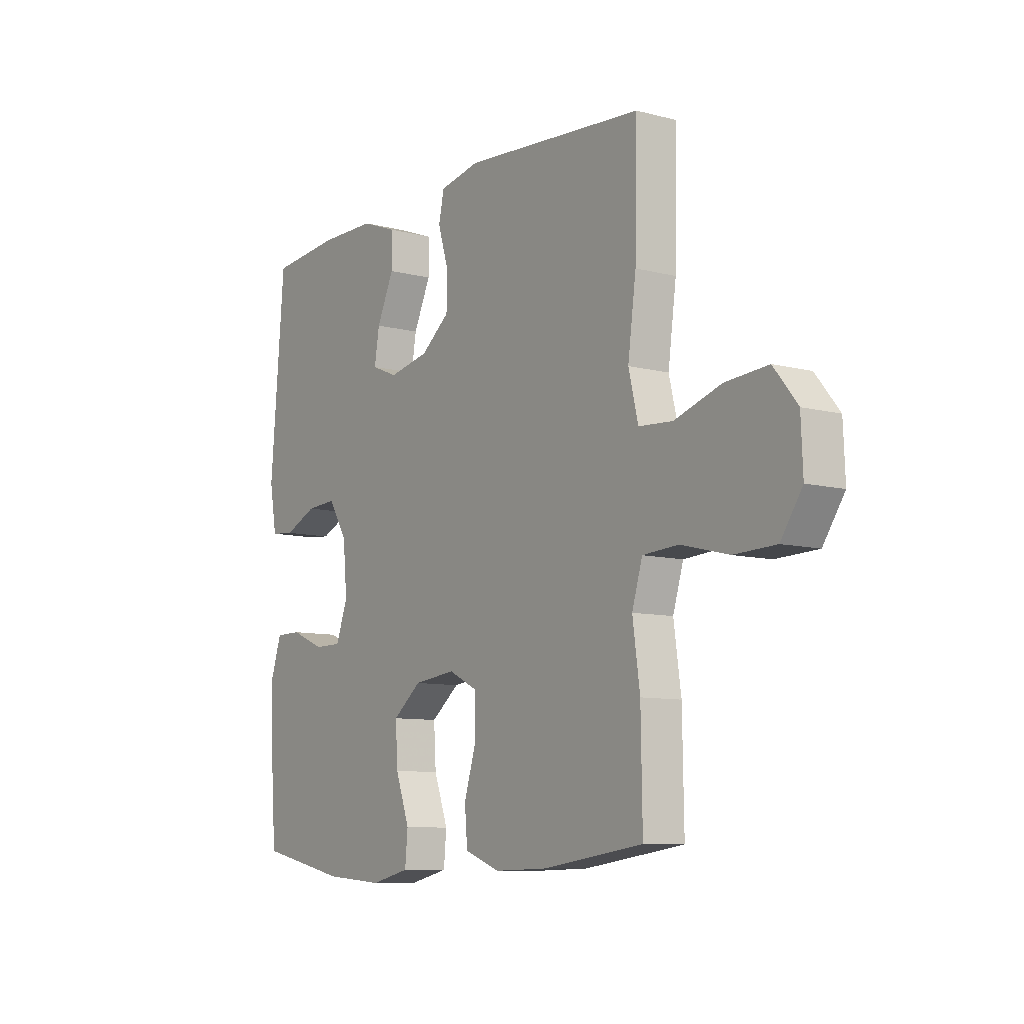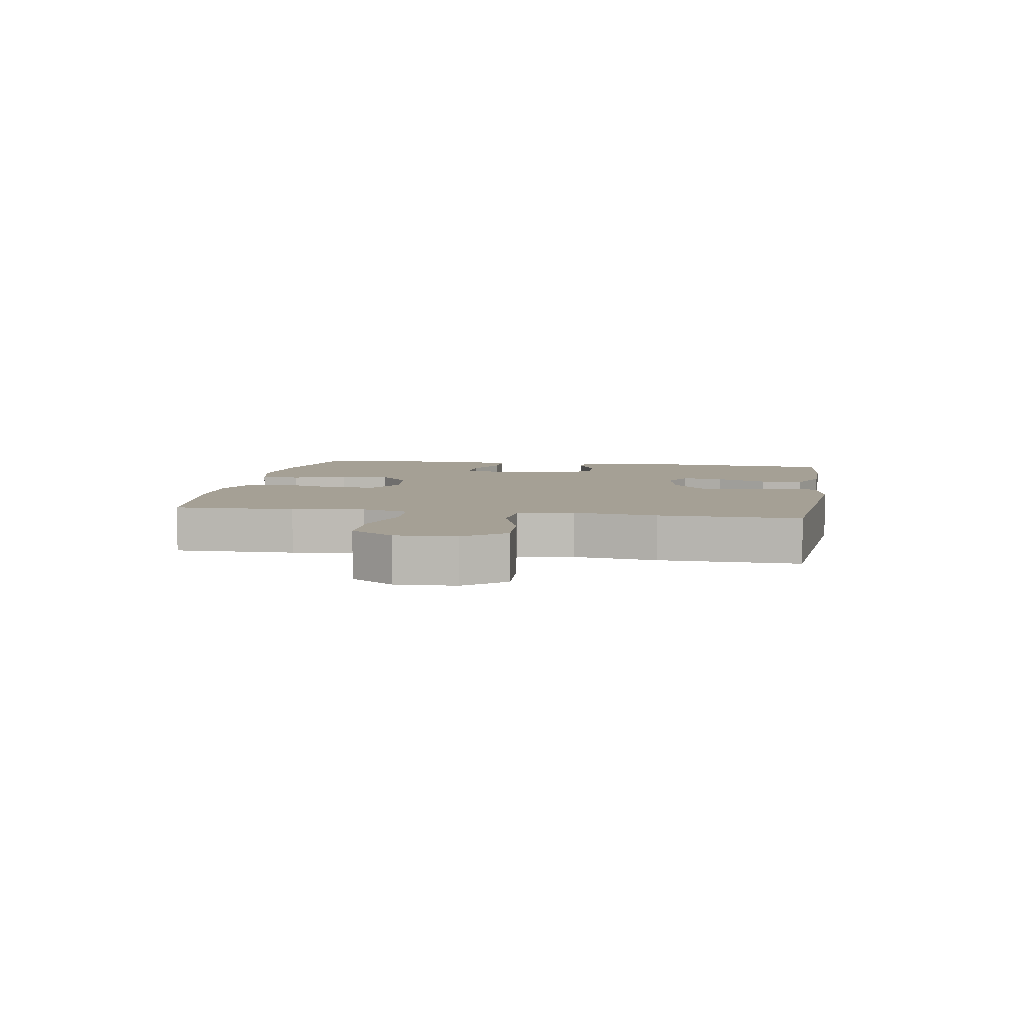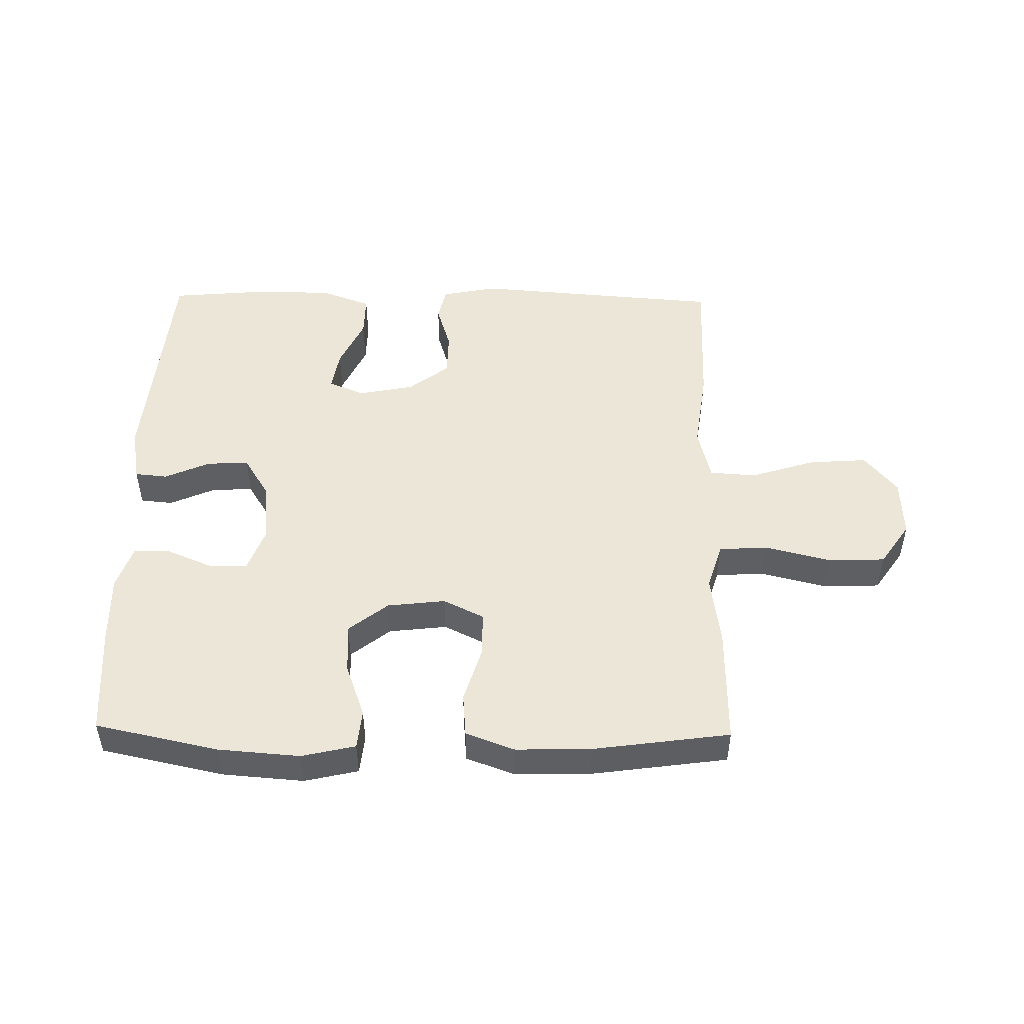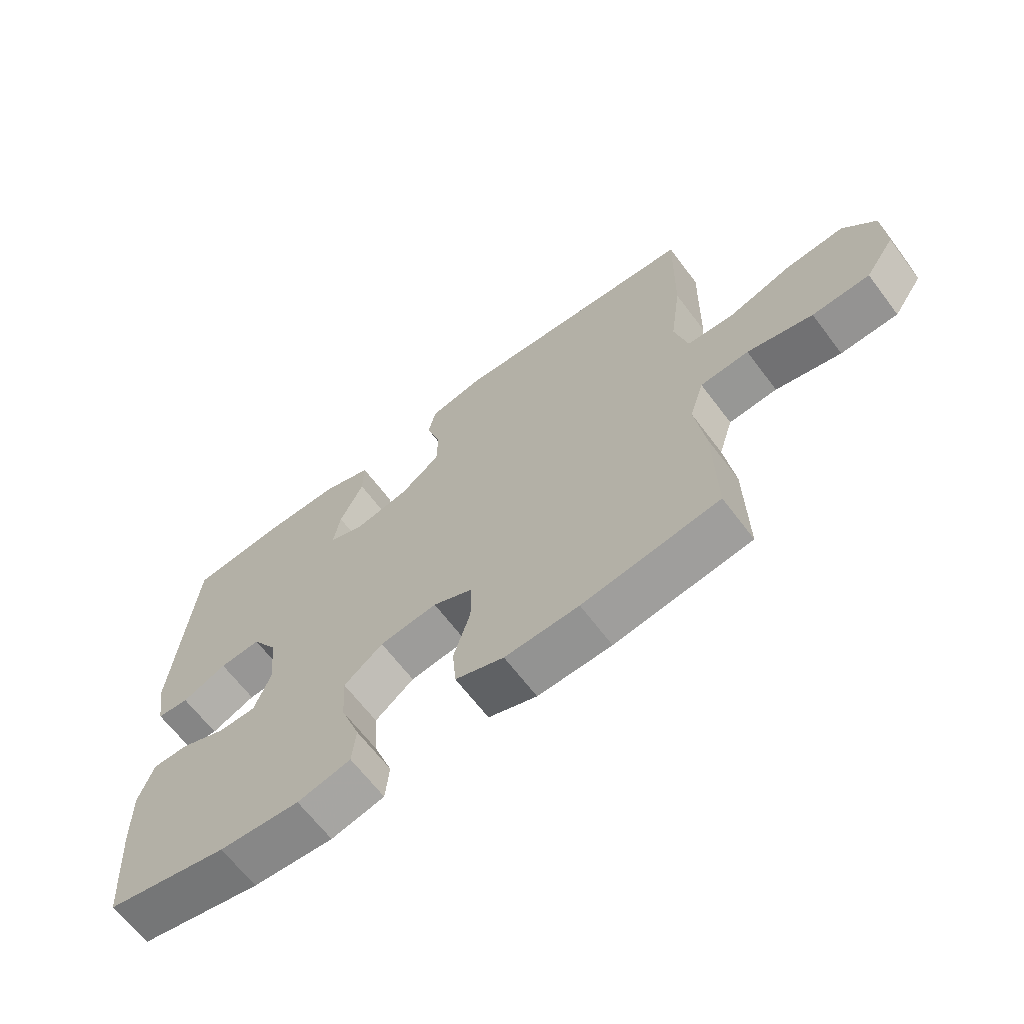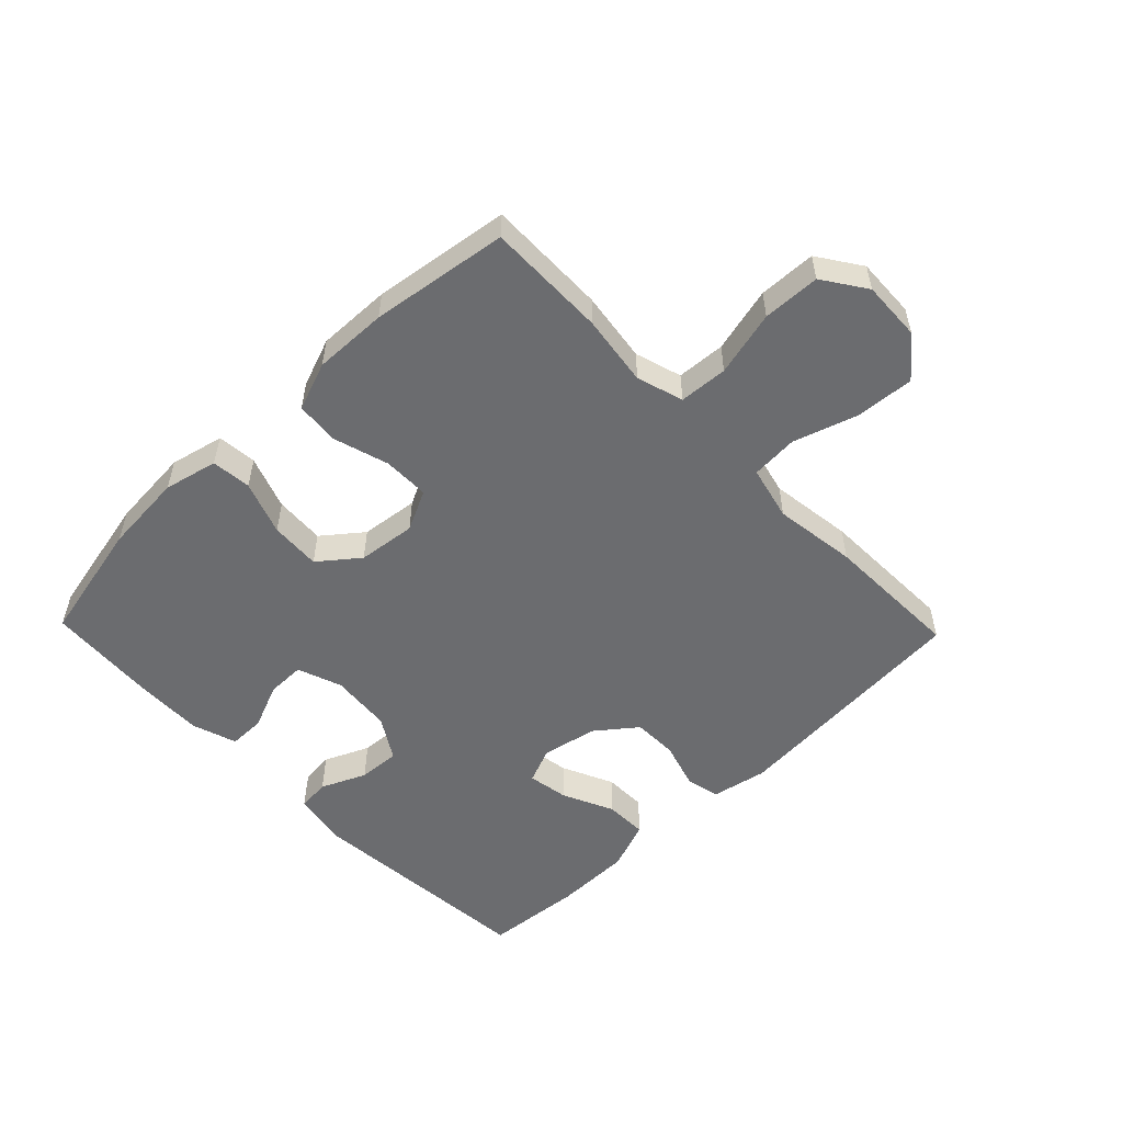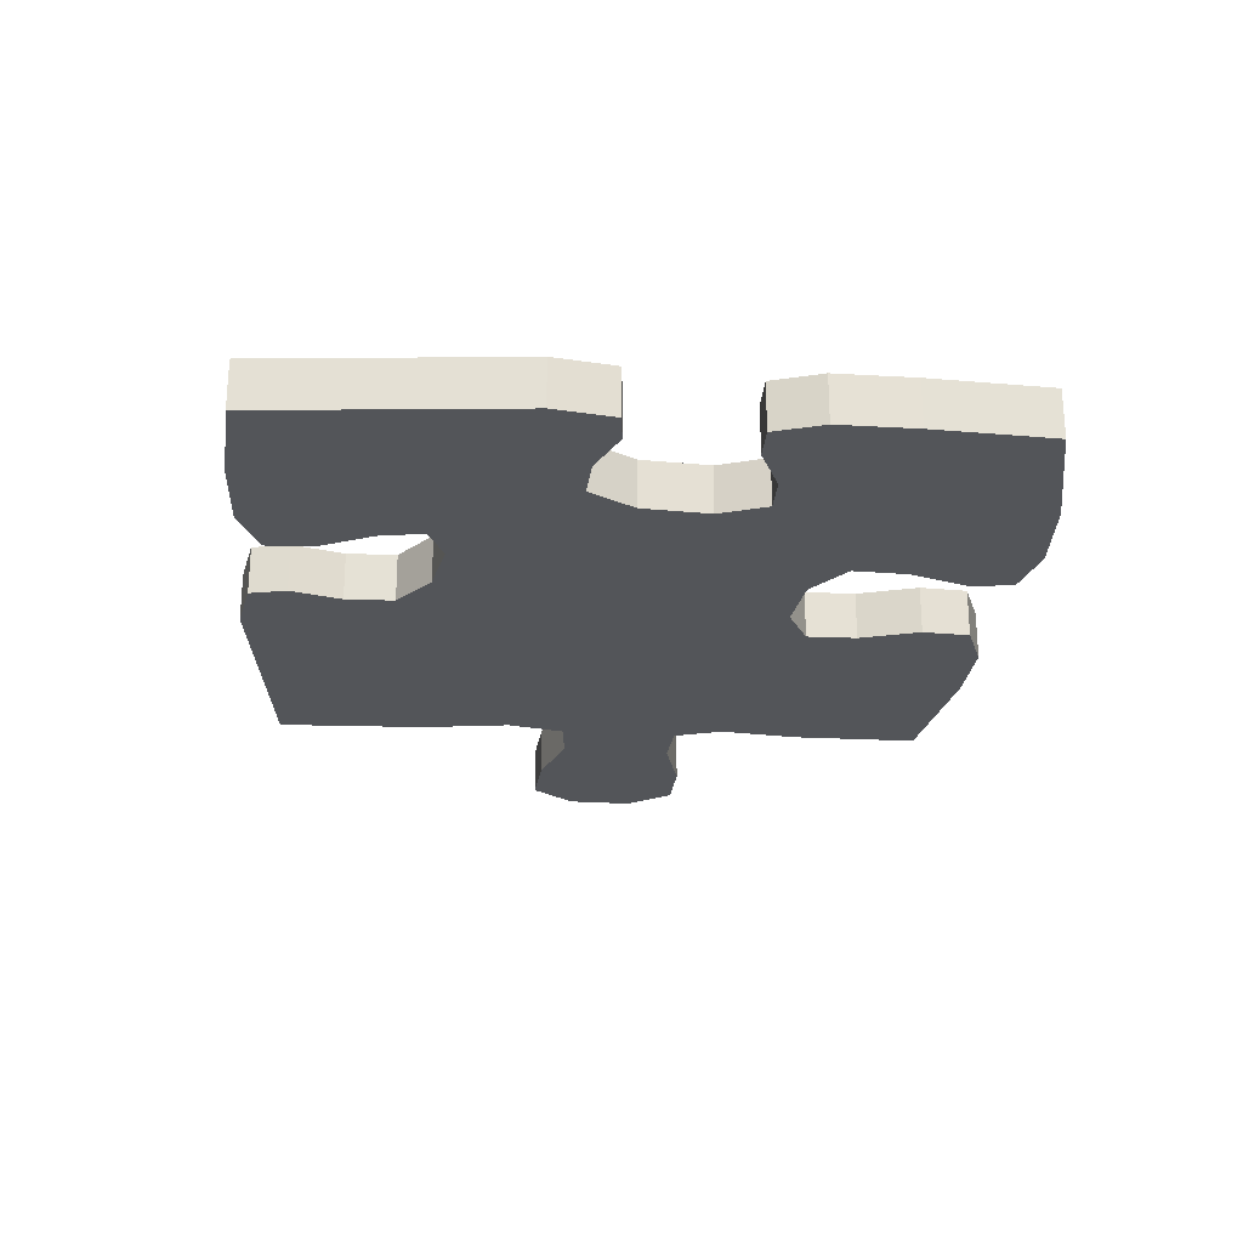
<metadata>
{"format":"obj","ext":"obj","renderer":"f3d","projection":"perspective","resolution":1024,"background":"white","views":[{"elev":-9.1,"azim":-124.6,"up":"+Z"},{"elev":5.9,"azim":-80.4,"up":"+Y"},{"elev":48.8,"azim":-179.0,"up":"+Y"},{"elev":-65.6,"azim":-142.9,"up":"+Z"},{"elev":-53.7,"azim":-136.0,"up":"+Y"},{"elev":-24.2,"azim":86.0,"up":"+Y"}]}
</metadata>
<code>
v -0.5 0.07 -0.5
v -0.497 0.07 -0.308
v -0.481 0.07 -0.194
v -0.504 0.07 -0.119
v -0.582 0.07 -0.114
v -0.687 0.07 -0.14
v -0.779 0.07 -0.137
v -0.826 0.07 -0.068
v -0.822 0.07 0.028
v -0.77 0.07 0.092
v -0.676 0.07 0.085
v -0.573 0.07 0.052
v -0.498 0.07 0.057
v -0.477 0.07 0.144
v -0.495 0.07 0.277
v -0.5 0.07 0.5
v -0.1 0.07 0.531
v -0.011 0.07 0.513
v 0.001 0.07 0.458
v -0.022 0.07 0.383
v -0.021 0.07 0.311
v 0.043 0.07 0.261
v 0.132 0.07 0.243
v 0.19 0.07 0.267
v 0.179 0.07 0.333
v 0.141 0.07 0.415
v 0.14 0.07 0.483
v 0.22 0.07 0.513
v 0.345 0.07 0.514
v 0.5 0.07 0.5
v 0.531 0.07 0.125
v 0.515 0.07 0.036
v 0.463 0.07 0.031
v 0.391 0.07 0.063
v 0.324 0.07 0.067
v 0.282 0.07 -0.001
v 0.273 0.07 -0.1
v 0.299 0.07 -0.171
v 0.36 0.07 -0.171
v 0.434 0.07 -0.14
v 0.492 0.07 -0.14
v 0.516 0.07 -0.212
v 0.513 0.07 -0.325
v 0.5 0.07 -0.5
v 0.303 0.07 -0.542
v 0.173 0.07 -0.552
v 0.087 0.07 -0.532
v 0.081 0.07 -0.468
v 0.112 0.07 -0.382
v 0.117 0.07 -0.301
v 0.054 0.07 -0.251
v -0.039 0.07 -0.24
v -0.104 0.07 -0.272
v -0.104 0.07 -0.346
v -0.077 0.07 -0.435
v -0.083 0.07 -0.505
v -0.161 0.07 -0.534
v -0.28 0.07 -0.531
v -0.5 0 -0.5
v -0.497 0 -0.308
v -0.481 0 -0.194
v -0.504 0 -0.119
v -0.582 0 -0.114
v -0.687 0 -0.14
v -0.779 0 -0.137
v -0.826 0 -0.068
v -0.822 0 0.028
v -0.77 0 0.092
v -0.676 0 0.085
v -0.573 0 0.052
v -0.498 0 0.057
v -0.477 0 0.144
v -0.495 0 0.277
v -0.5 0 0.5
v -0.1 0 0.531
v -0.011 0 0.513
v 0.001 0 0.458
v -0.022 0 0.383
v -0.021 0 0.311
v 0.043 0 0.261
v 0.132 0 0.243
v 0.19 0 0.267
v 0.179 0 0.333
v 0.141 0 0.415
v 0.14 0 0.483
v 0.22 0 0.513
v 0.345 0 0.514
v 0.5 0 0.5
v 0.531 0 0.125
v 0.515 0 0.036
v 0.463 0 0.031
v 0.391 0 0.063
v 0.324 0 0.067
v 0.282 0 -0.001
v 0.273 0 -0.1
v 0.299 0 -0.171
v 0.36 0 -0.171
v 0.434 0 -0.14
v 0.492 0 -0.14
v 0.516 0 -0.212
v 0.513 0 -0.325
v 0.5 0 -0.5
v 0.303 0 -0.542
v 0.173 0 -0.552
v 0.087 0 -0.532
v 0.081 0 -0.468
v 0.112 0 -0.382
v 0.117 0 -0.301
v 0.054 0 -0.251
v -0.039 0 -0.24
v -0.104 0 -0.272
v -0.104 0 -0.346
v -0.077 0 -0.435
v -0.083 0 -0.505
v -0.161 0 -0.534
v -0.28 0 -0.531
f 54 55 56 57
f 53 54 57 58
f 46 47 48 49
f 46 49 50
f 45 46 50
f 44 45 50
f 43 44 50 51
f 39 40 41 42
f 38 39 42 43
f 31 32 33 34
f 31 34 35
f 30 31 35
f 29 30 35 36
f 25 26 27 28
f 24 25 28 29
f 17 18 19 20
f 17 20 21
f 14 15 16 17
f 13 14 17 21
f 9 10 11 12
f 9 12 13
f 8 9 13
f 5 6 7 8
f 4 5 8 13
f 3 4 13 21
f 53 58 1 2
f 52 53 2 3
f 38 43 51
f 37 38 51 52
f 36 37 52 3
f 24 29 36
f 23 24 36 3
f 3 21 22
f 3 22 23
f 115 114 113 112
f 116 115 112 111
f 107 106 105 104
f 108 107 104
f 108 104 103
f 108 103 102
f 109 108 102 101
f 100 99 98 97
f 101 100 97 96
f 92 91 90 89
f 93 92 89
f 93 89 88
f 94 93 88 87
f 86 85 84 83
f 87 86 83 82
f 78 77 76 75
f 79 78 75
f 75 74 73 72
f 79 75 72 71
f 70 69 68 67
f 71 70 67
f 71 67 66
f 66 65 64 63
f 71 66 63 62
f 79 71 62 61
f 60 59 116 111
f 61 60 111 110
f 109 101 96
f 110 109 96 95
f 61 110 95 94
f 94 87 82
f 61 94 82 81
f 80 79 61
f 81 80 61
f 1 59 60 2
f 2 60 61 3
f 3 61 62 4
f 4 62 63 5
f 5 63 64 6
f 6 64 65 7
f 7 65 66 8
f 8 66 67 9
f 9 67 68 10
f 10 68 69 11
f 11 69 70 12
f 12 70 71 13
f 13 71 72 14
f 14 72 73 15
f 15 73 74 16
f 16 74 75 17
f 17 75 76 18
f 18 76 77 19
f 19 77 78 20
f 20 78 79 21
f 21 79 80 22
f 22 80 81 23
f 23 81 82 24
f 24 82 83 25
f 25 83 84 26
f 26 84 85 27
f 27 85 86 28
f 28 86 87 29
f 29 87 88 30
f 30 88 89 31
f 31 89 90 32
f 32 90 91 33
f 33 91 92 34
f 34 92 93 35
f 35 93 94 36
f 36 94 95 37
f 37 95 96 38
f 38 96 97 39
f 39 97 98 40
f 40 98 99 41
f 41 99 100 42
f 42 100 101 43
f 43 101 102 44
f 44 102 103 45
f 45 103 104 46
f 46 104 105 47
f 47 105 106 48
f 48 106 107 49
f 49 107 108 50
f 50 108 109 51
f 51 109 110 52
f 52 110 111 53
f 53 111 112 54
f 54 112 113 55
f 55 113 114 56
f 56 114 115 57
f 57 115 116 58
f 58 116 59 1

</code>
